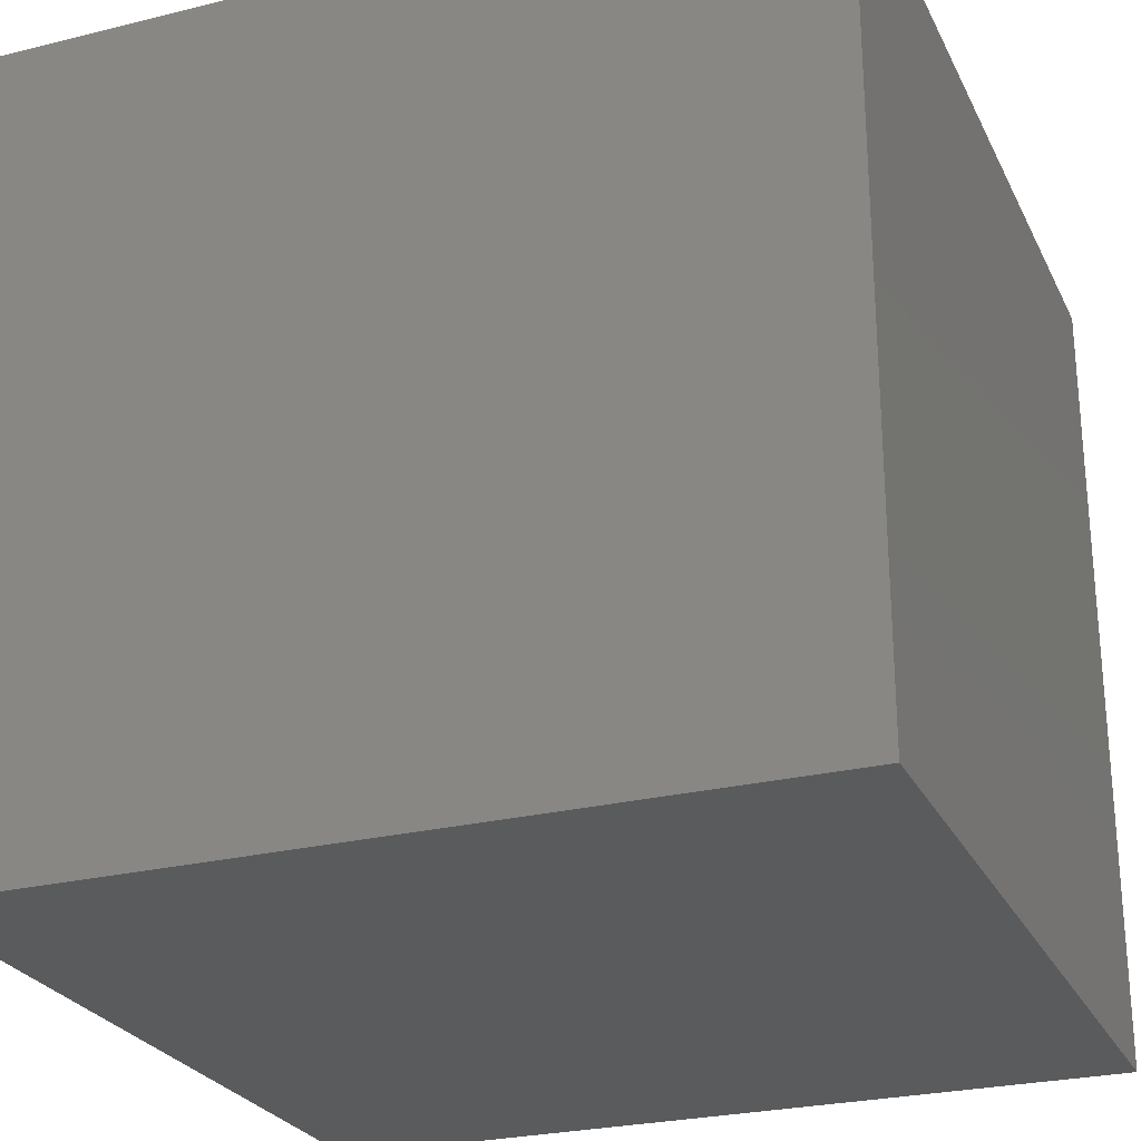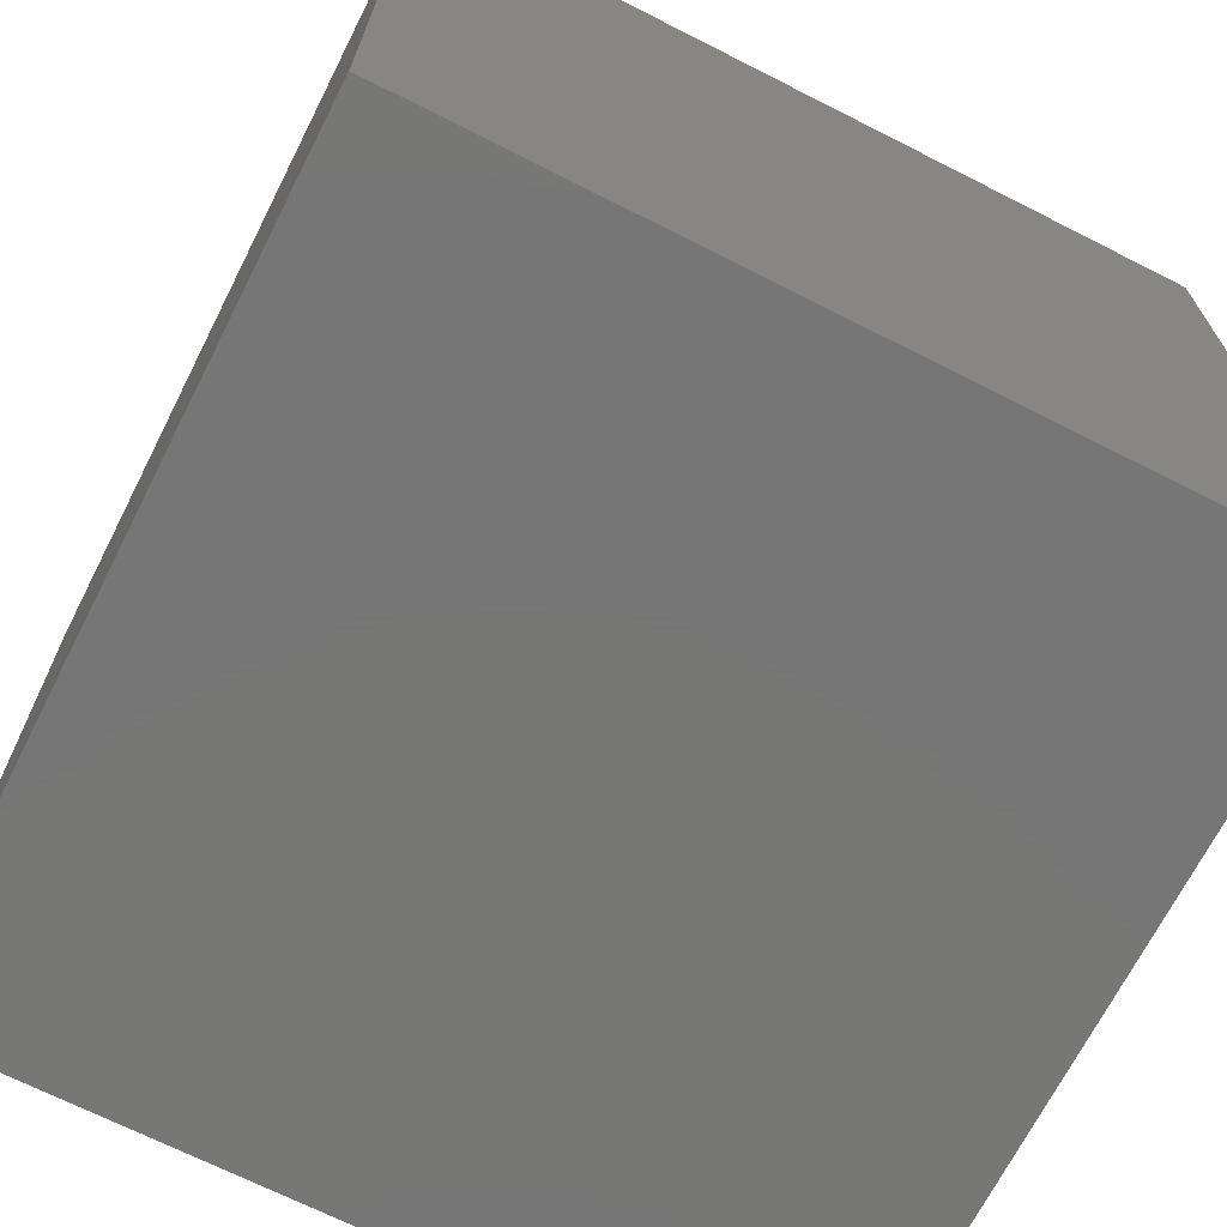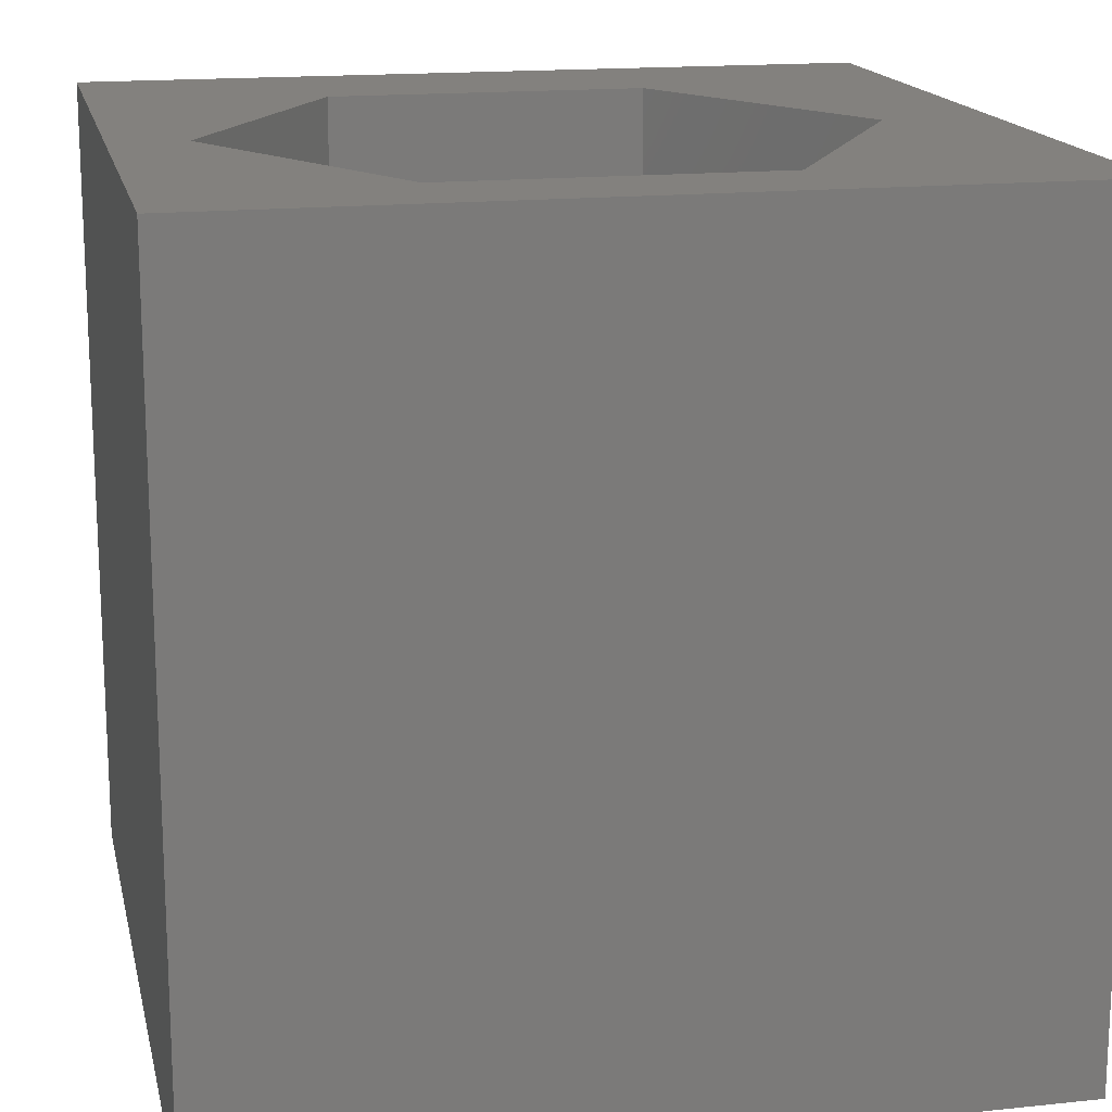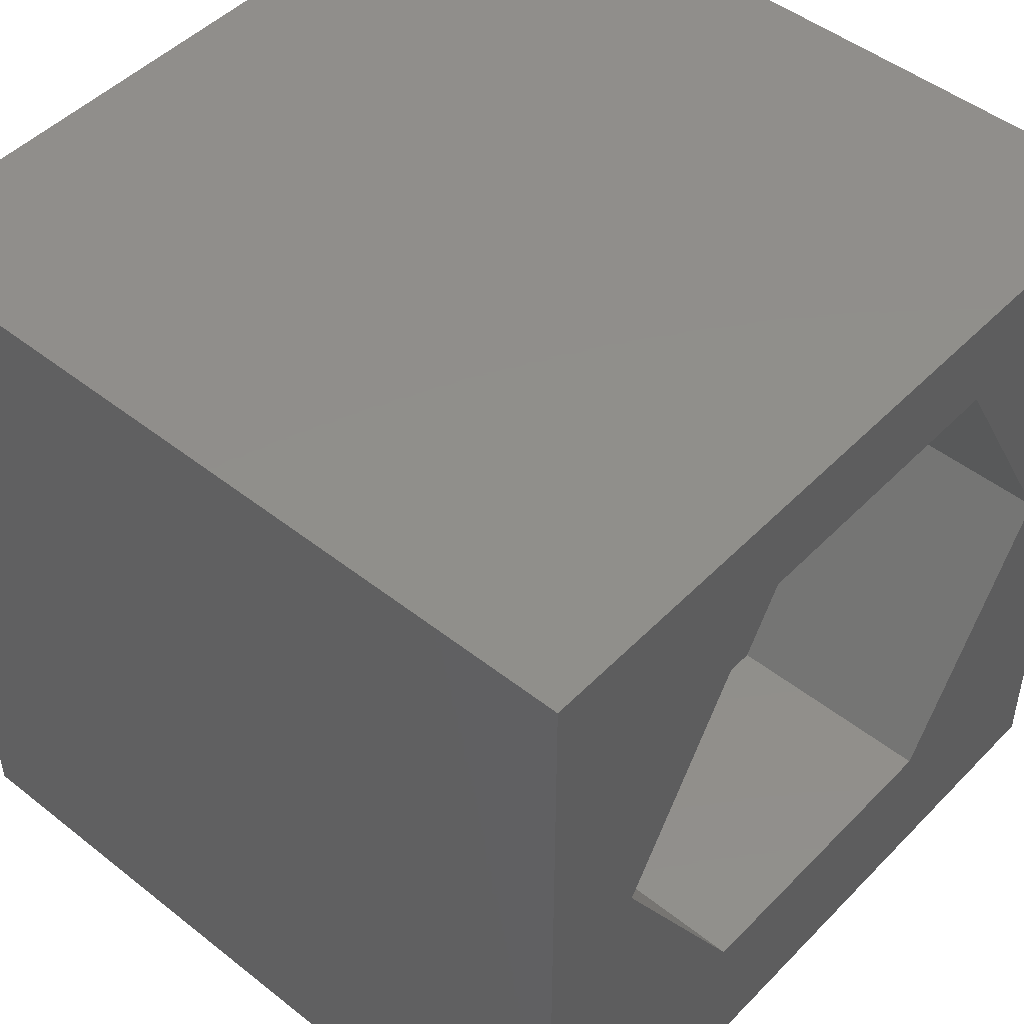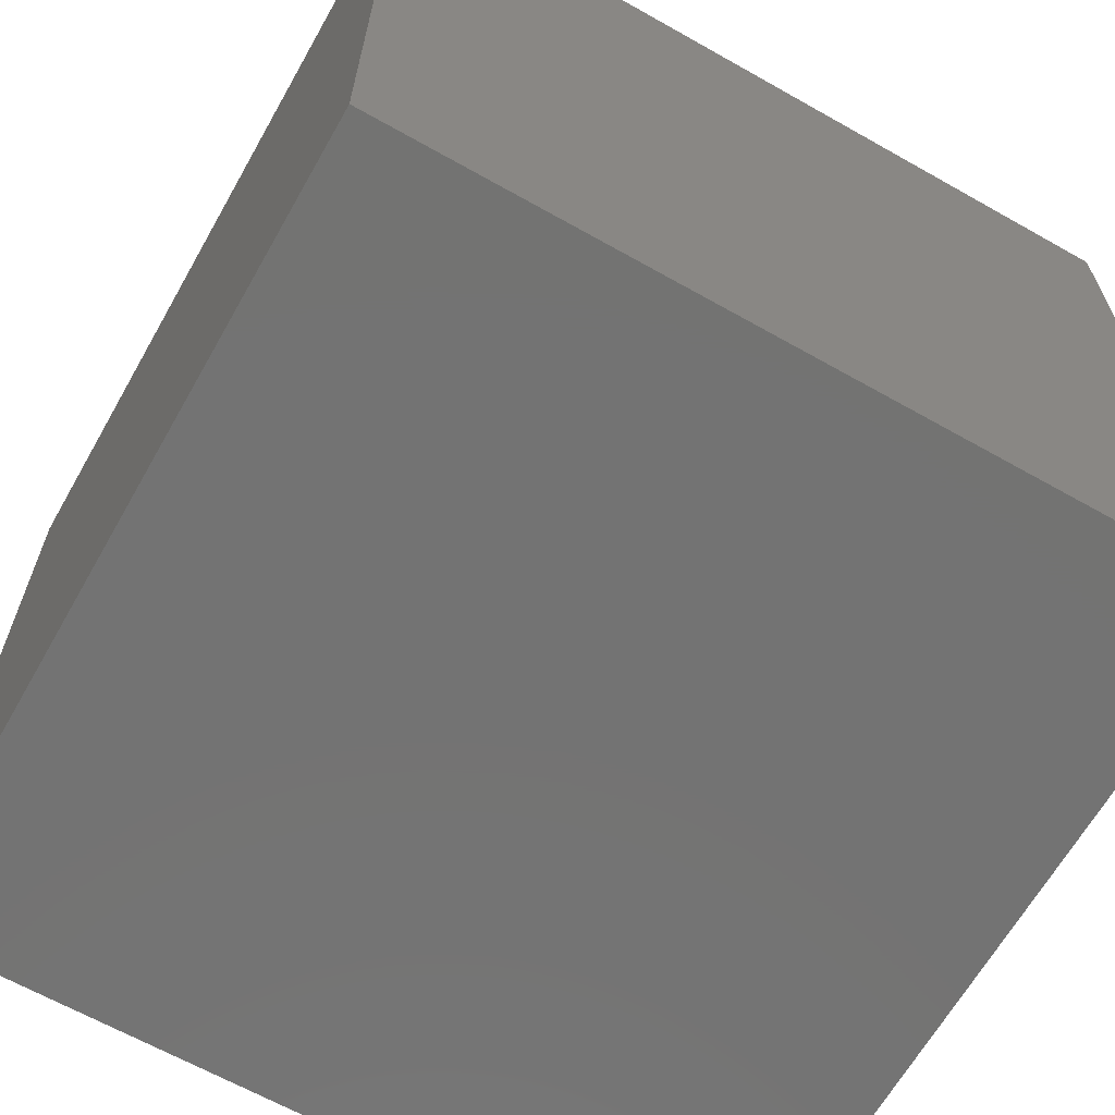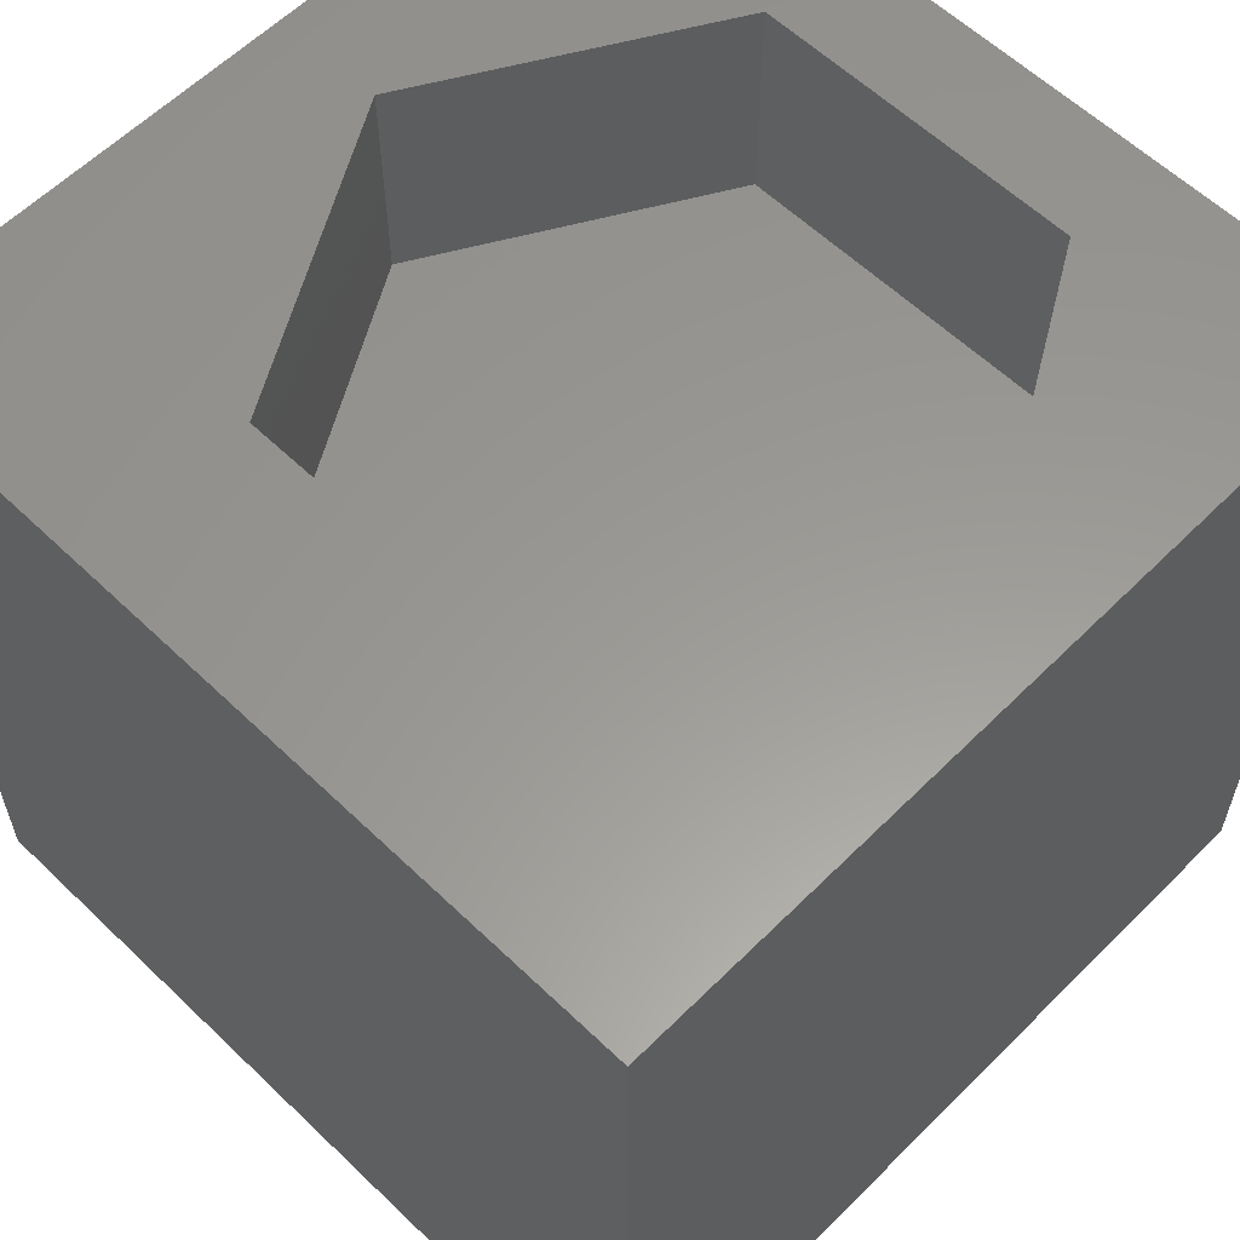
<metadata>
{"format":"stl","ext":"stl","renderer":"f3d","projection":"perspective","resolution":1024,"background":"white","views":[{"elev":-26.0,"azim":111.4,"up":"+Y"},{"elev":-69.2,"azim":153.1,"up":"+Y"},{"elev":16.3,"azim":167.8,"up":"+Z"},{"elev":48.0,"azim":-48.5,"up":"+Y"},{"elev":-65.2,"azim":-29.6,"up":"+Z"},{"elev":59.5,"azim":44.5,"up":"+Z"}]}
</metadata>
<code>
# stl→obj: 20 verts, 36 faces
v 0 10 10
v 0 10 0
v 0 0 10
v 0 0 0
v 10 10 10
v 9.092 5.402 10
v 10 0 10
v 7.152 2.042 10
v 3.272 2.042 10
v 1.332 5.402 10
v 3.272 8.762 10
v 7.152 8.762 10
v 10 10 0
v 10 0 0
v 1.332 5.402 7.322
v 3.272 8.762 7.322
v 7.152 8.762 7.322
v 9.092 5.402 7.322
v 7.152 2.042 7.322
v 3.272 2.042 7.322
f 1 2 3
f 3 2 4
f 5 6 7
f 7 6 8
f 7 8 3
f 8 9 3
f 3 9 10
f 3 10 1
f 1 10 11
f 1 11 5
f 5 11 12
f 5 12 6
f 13 5 14
f 14 5 7
f 2 13 4
f 4 13 14
f 5 13 1
f 1 13 2
f 14 7 4
f 4 7 3
f 15 16 10
f 10 16 11
f 16 17 11
f 11 17 12
f 17 18 12
f 12 18 6
f 18 19 6
f 6 19 8
f 19 20 8
f 8 20 9
f 20 15 9
f 9 15 10
f 20 19 15
f 15 19 18
f 15 18 16
f 16 18 17

</code>
